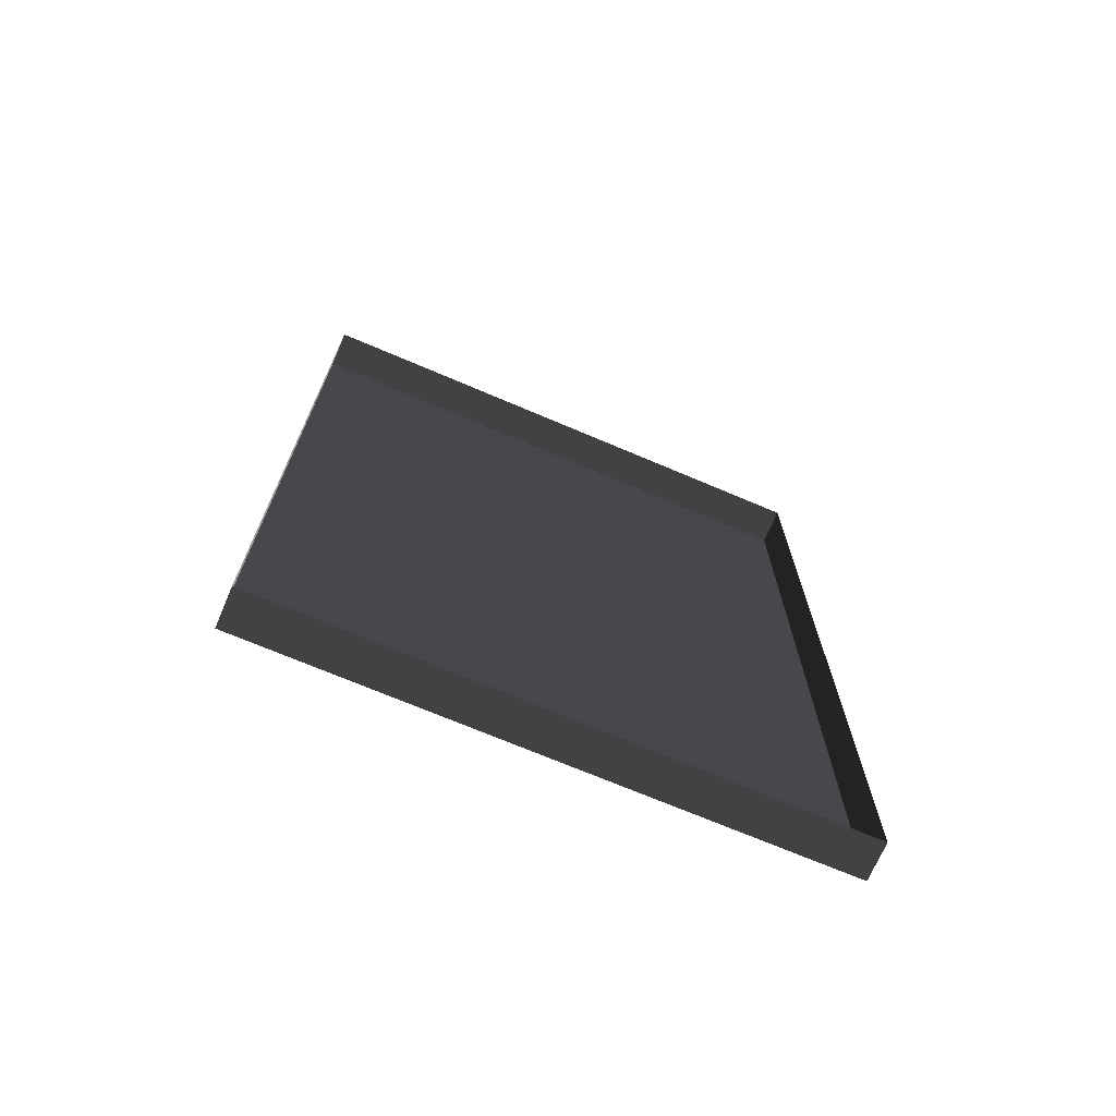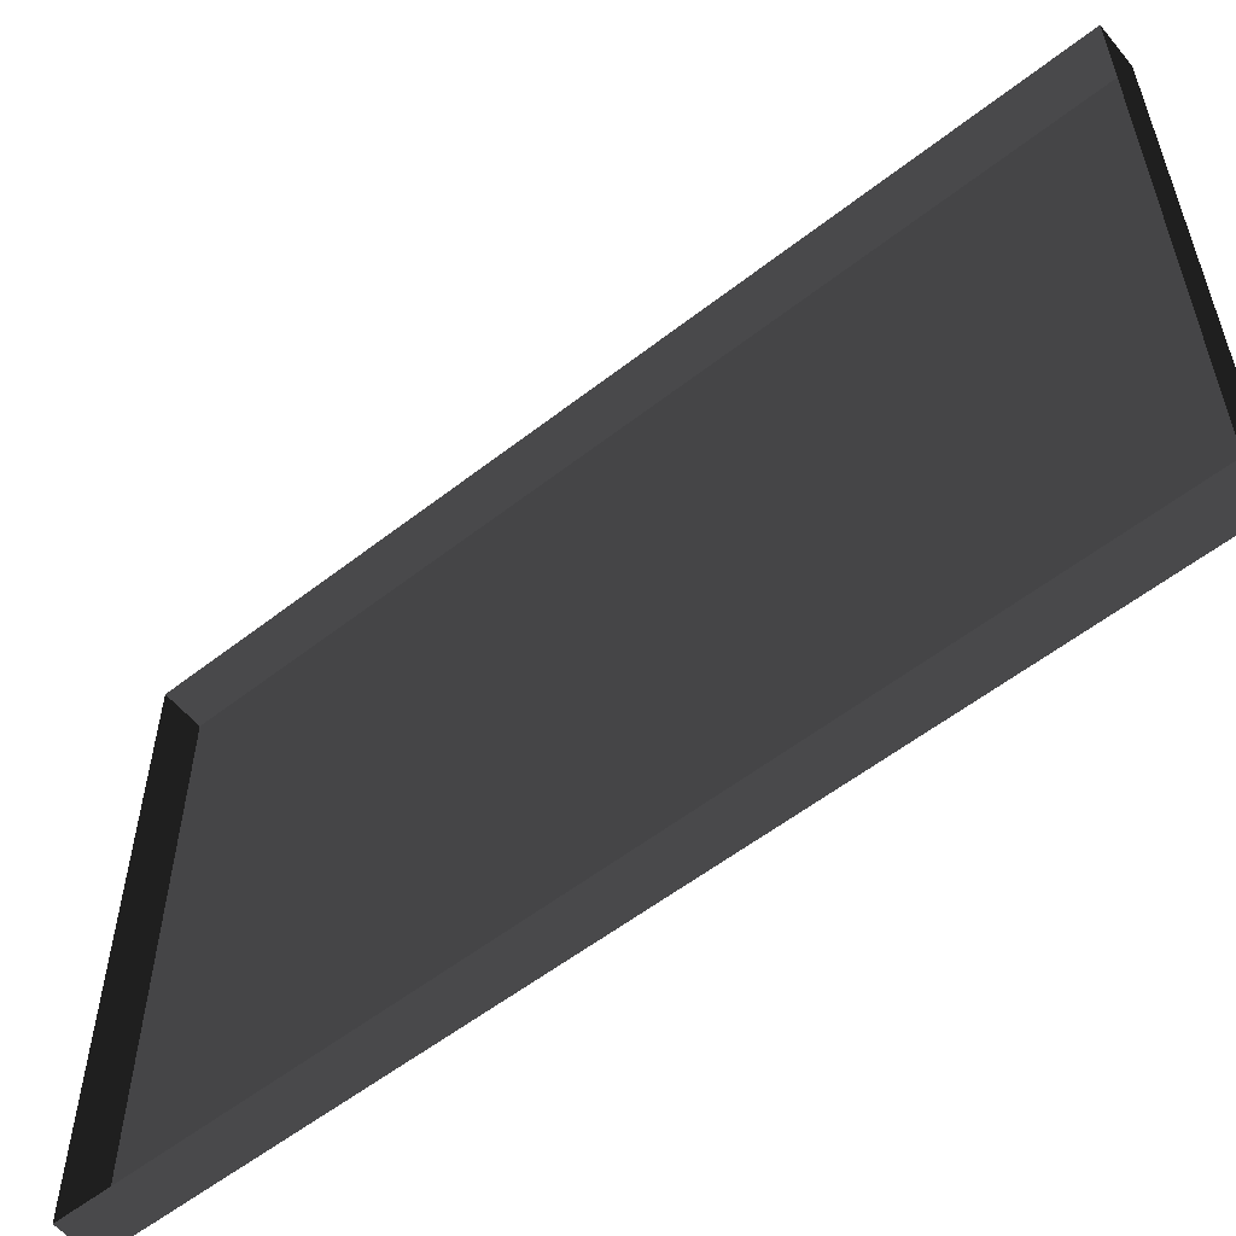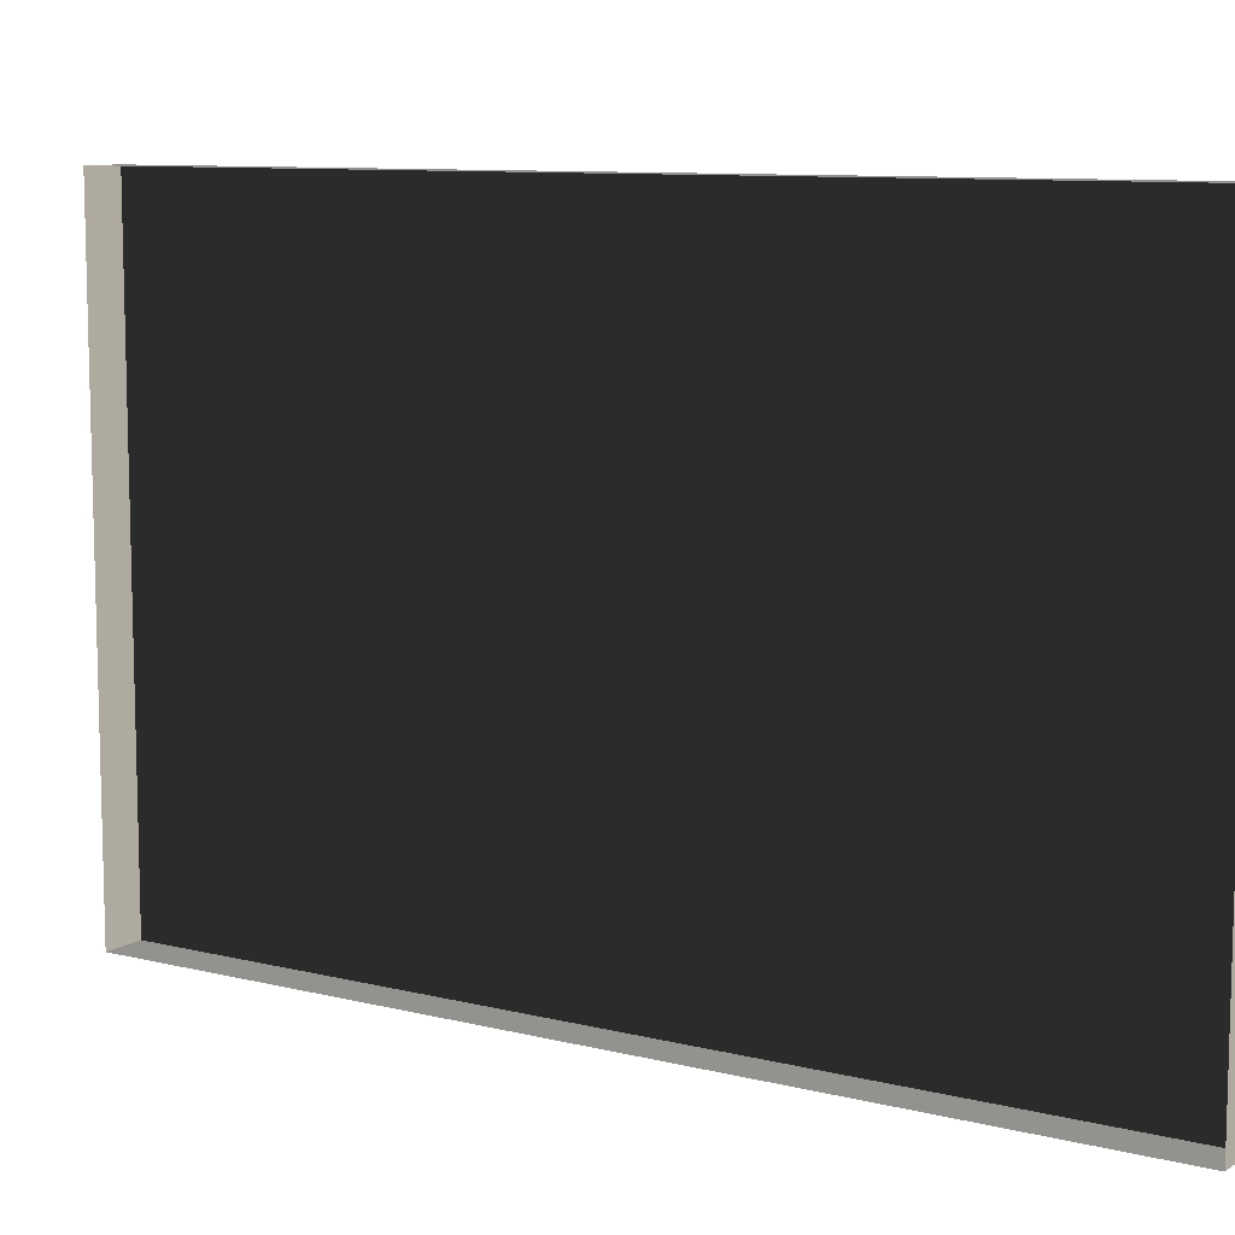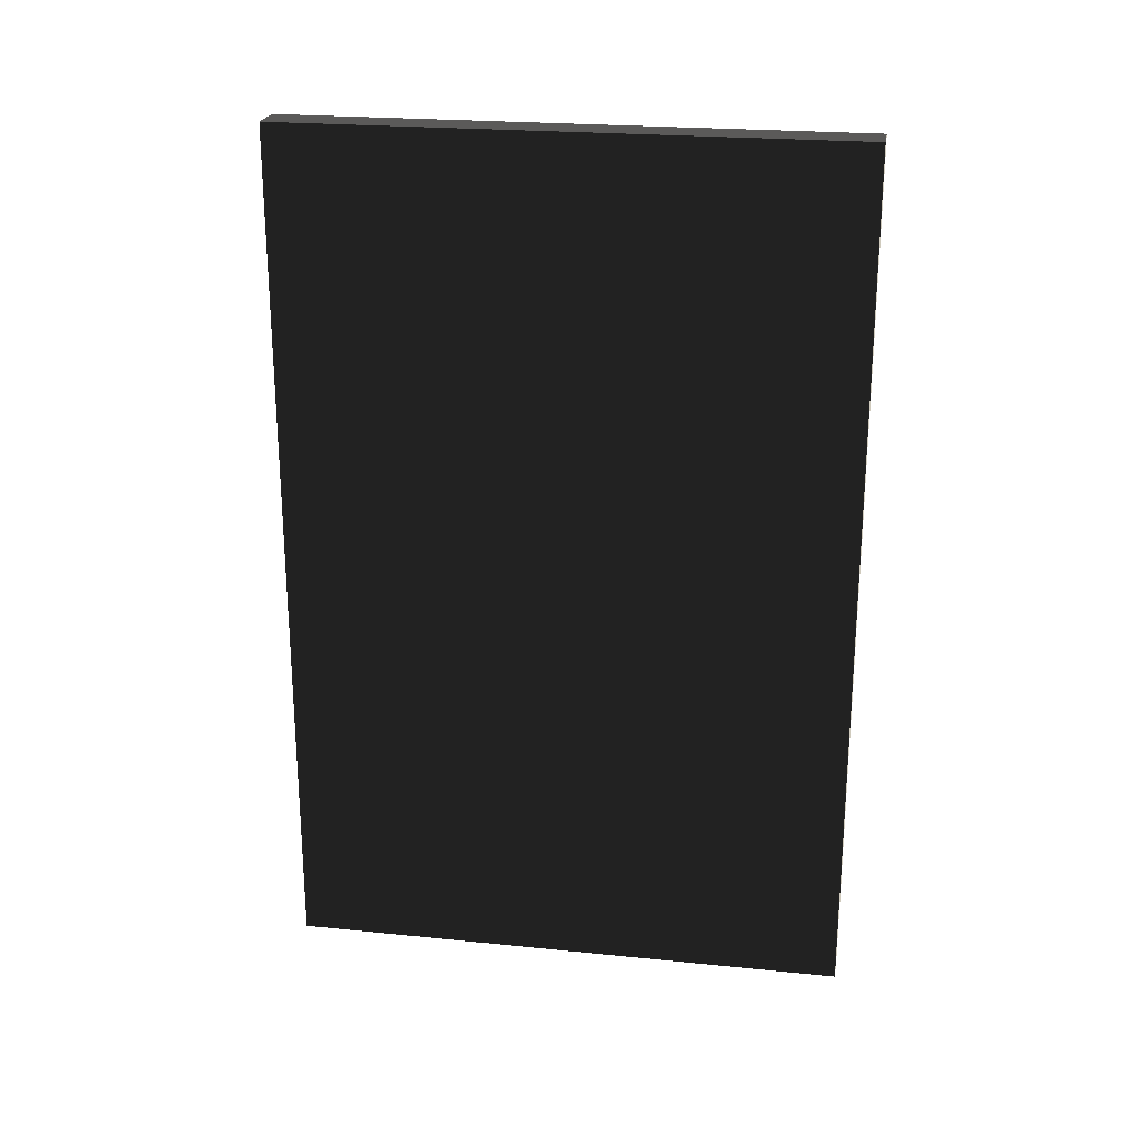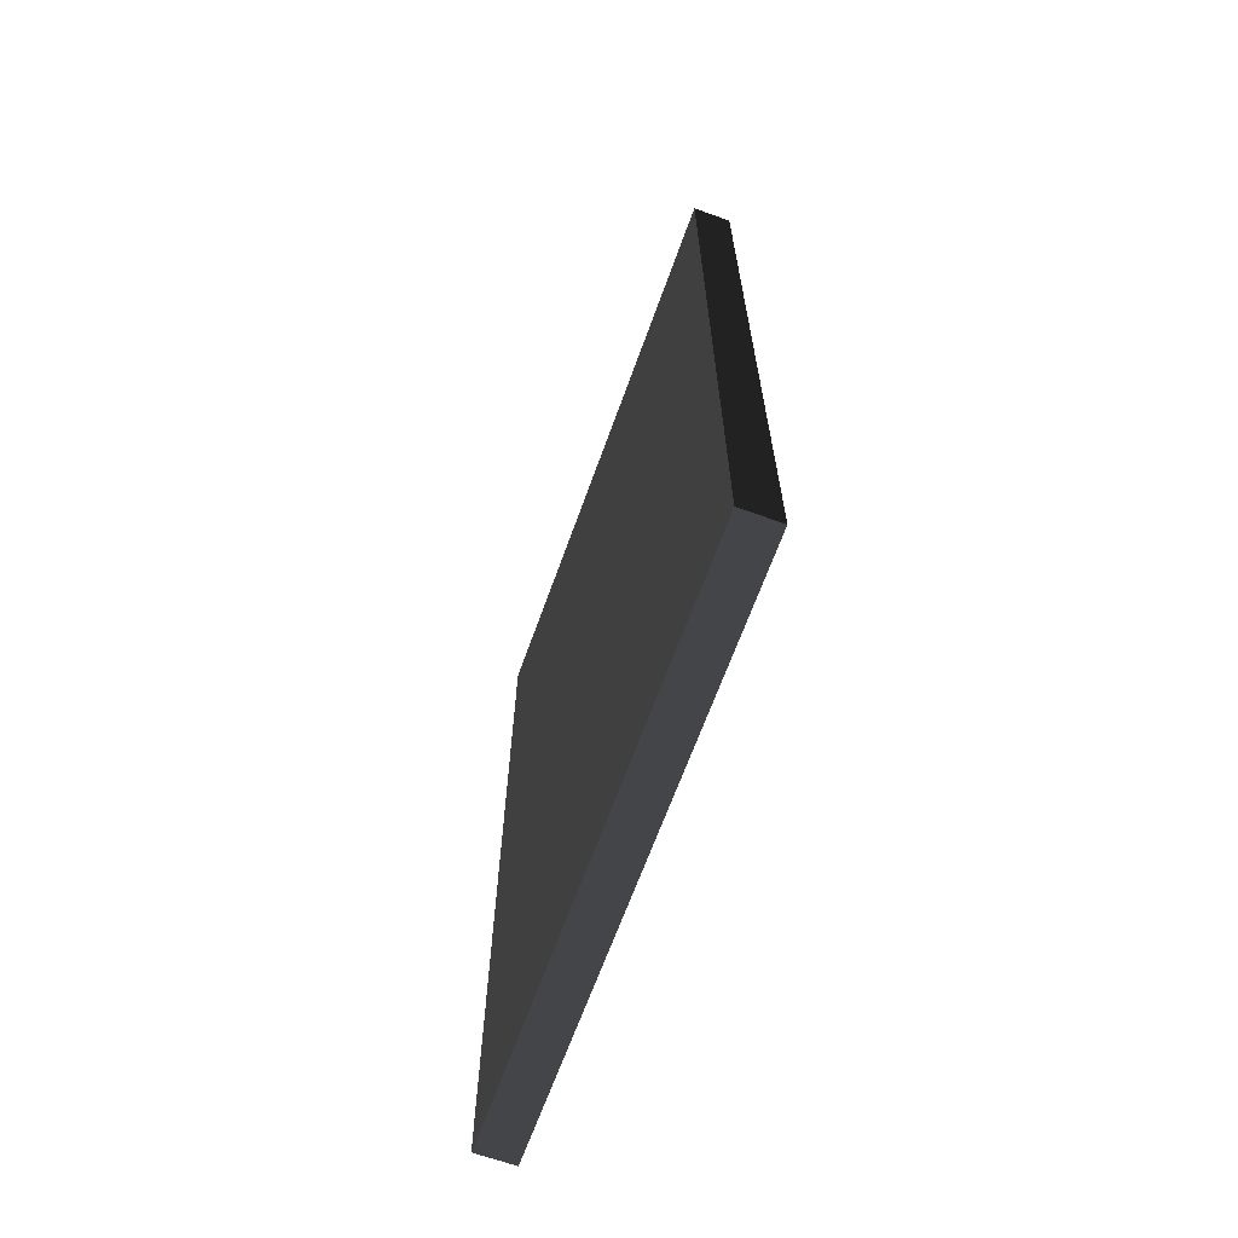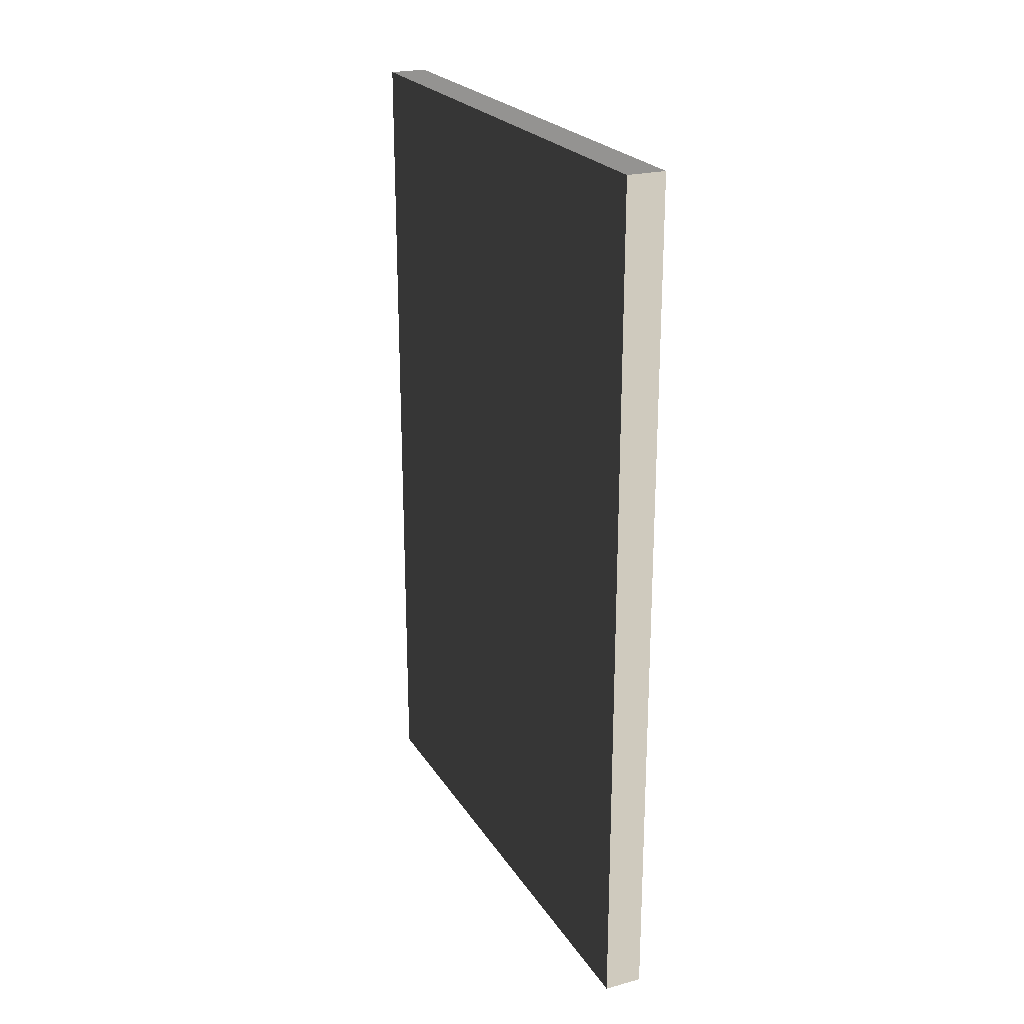
<metadata>
{"format":"obj","ext":"obj","renderer":"f3d","projection":"perspective","resolution":1024,"background":"white","views":[{"elev":-70.6,"azim":-113.1,"up":"+Z"},{"elev":-56.5,"azim":-50.8,"up":"+Y"},{"elev":9.5,"azim":-57.1,"up":"+Y"},{"elev":23.0,"azim":99.7,"up":"+Z"},{"elev":-66.2,"azim":160.2,"up":"+Z"},{"elev":23.2,"azim":155.6,"up":"+Z"}]}
</metadata>
<code>
v -0.9378 0.7388 -0.1923
v -0.9378 0.7388 -2.463
v -0.9378 -0.7529 -2.463
v -0.9378 -0.7529 -0.1923
v -0.9378 0.7388 -0.1923
v -0.9378 -0.7529 -0.1923
v -1.039 -0.7529 -0.1923
v -1.039 0.7388 -0.1923
v -0.9378 -0.7529 -0.1923
v -0.9378 -0.7529 -2.463
v -1.039 -0.7529 -2.463
v -1.039 -0.7529 -0.1923
v -0.9378 0.7388 -2.463
v -0.9378 0.7388 -0.1923
v -1.039 0.7388 -0.1923
v -1.039 0.7388 -2.463
v -0.9378 -0.7529 -2.463
v -0.9378 0.7388 -2.463
v -1.039 0.7388 -2.463
v -1.039 -0.7529 -2.463
g Building.000_37681_246
f 1 3 2
f 1 4 3
f 5 7 6
f 5 8 7
f 9 11 10
f 9 12 11
f 13 15 14
f 13 16 15
f 17 19 18
f 17 20 19

</code>
